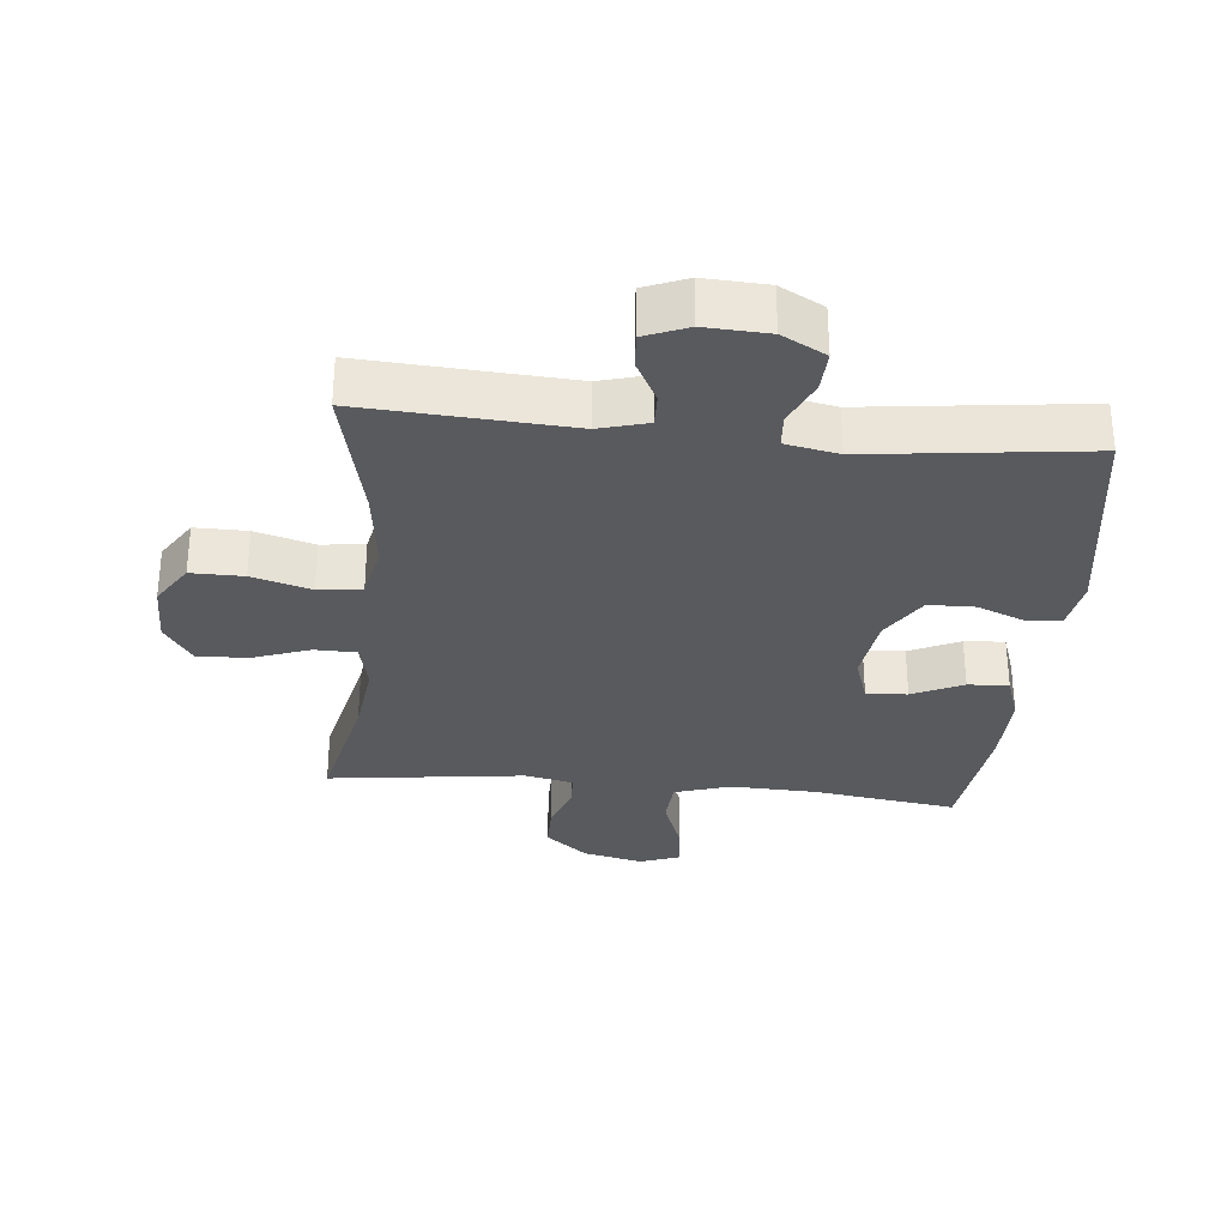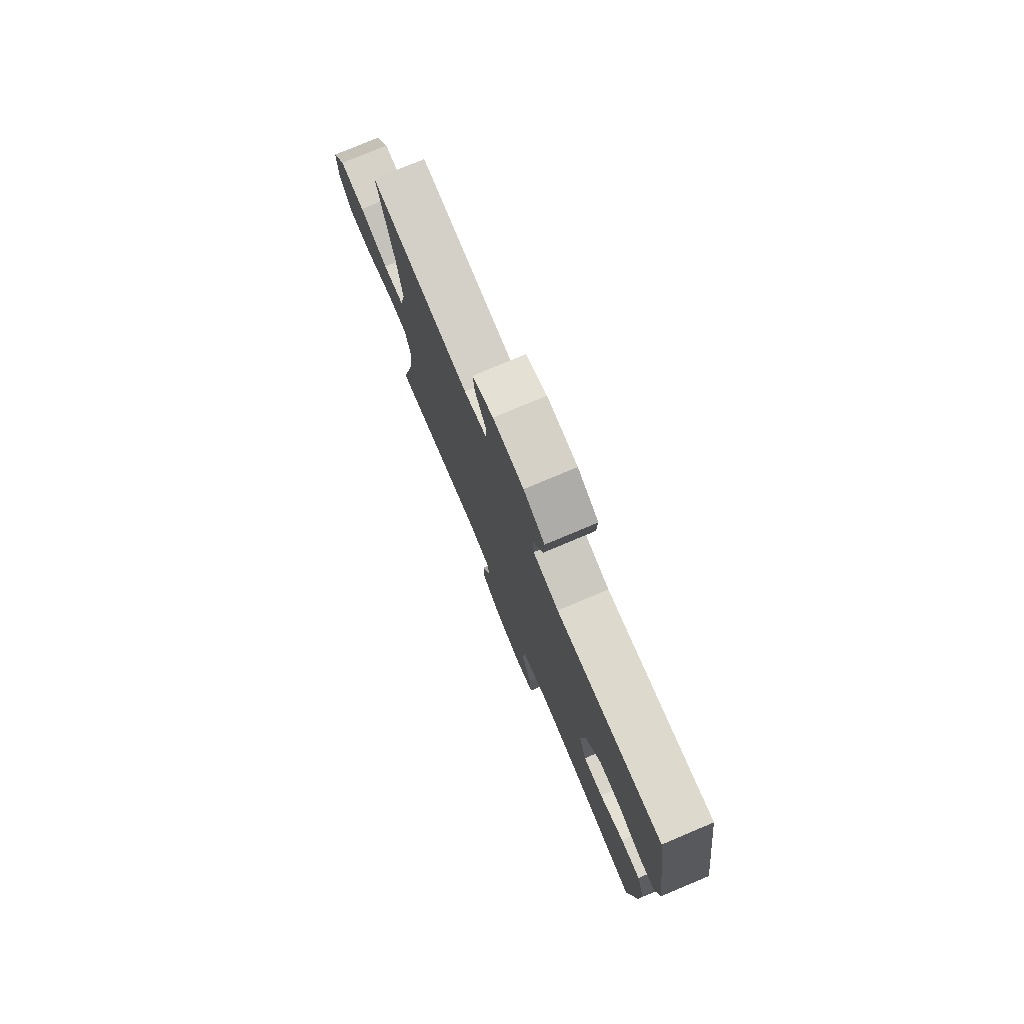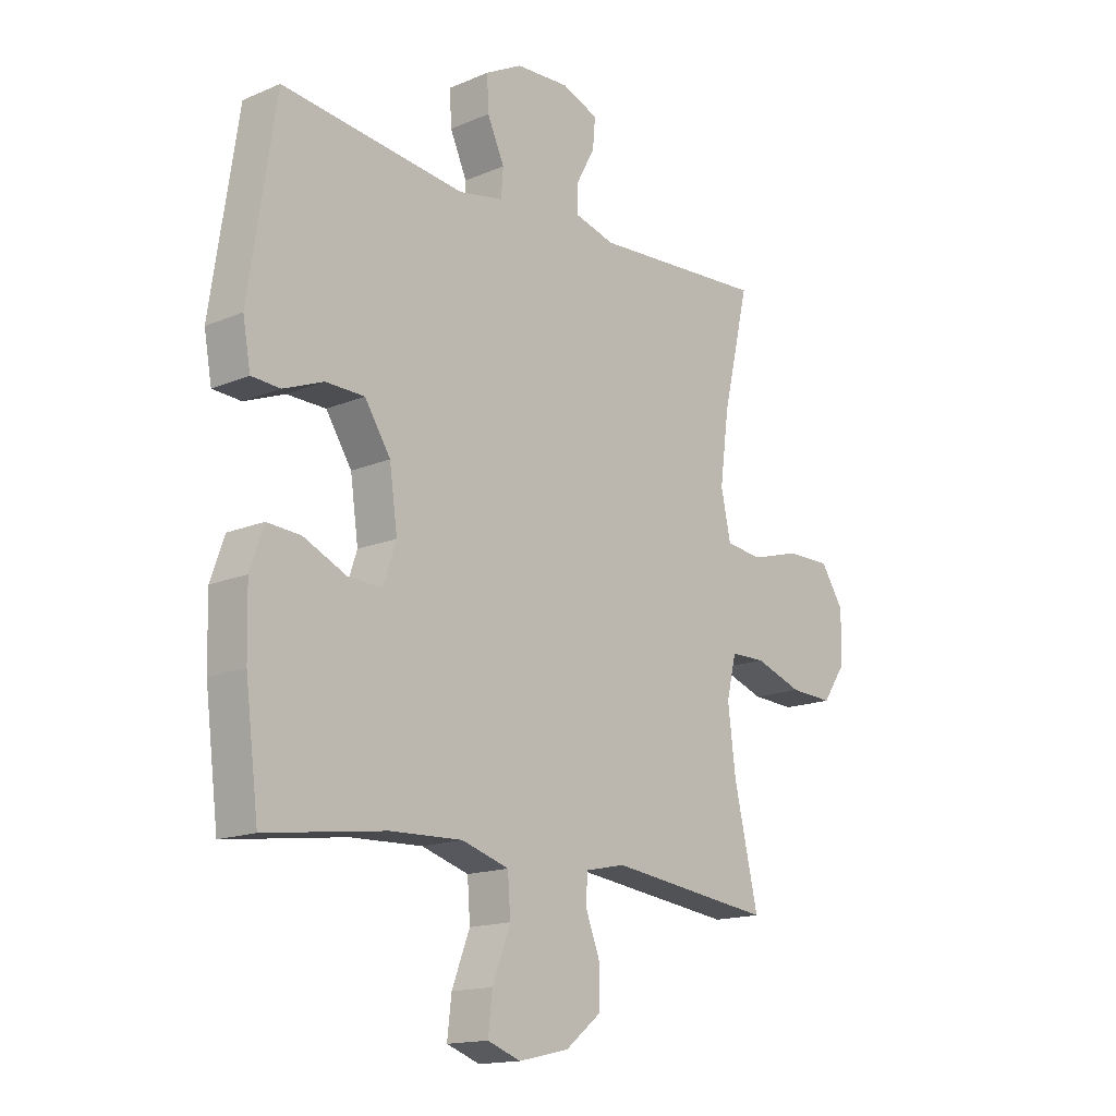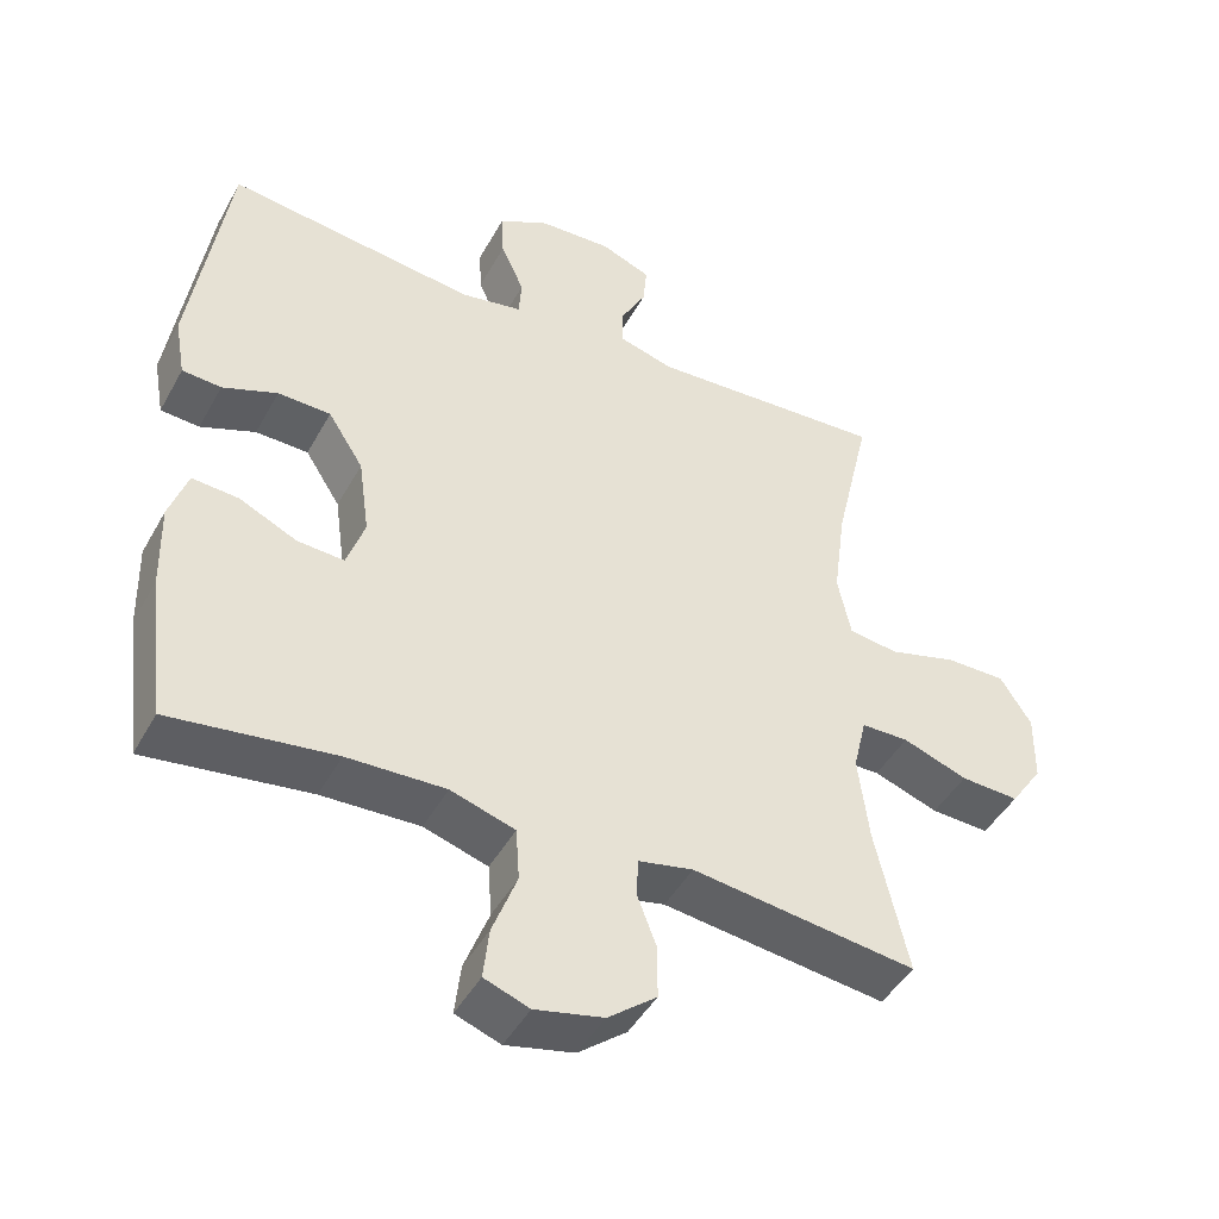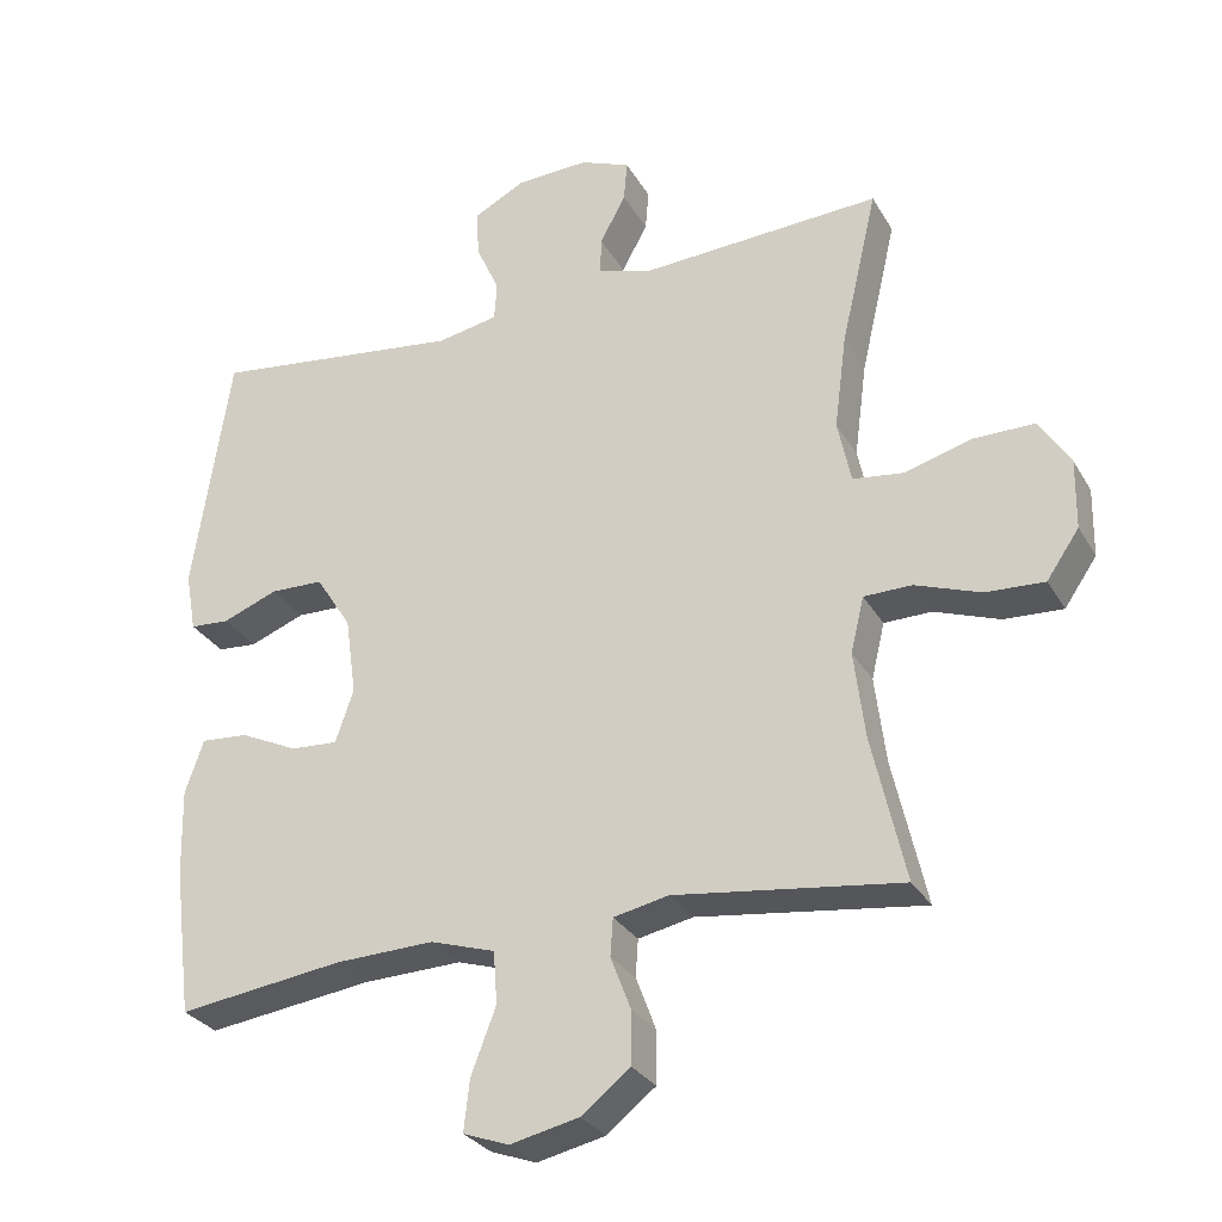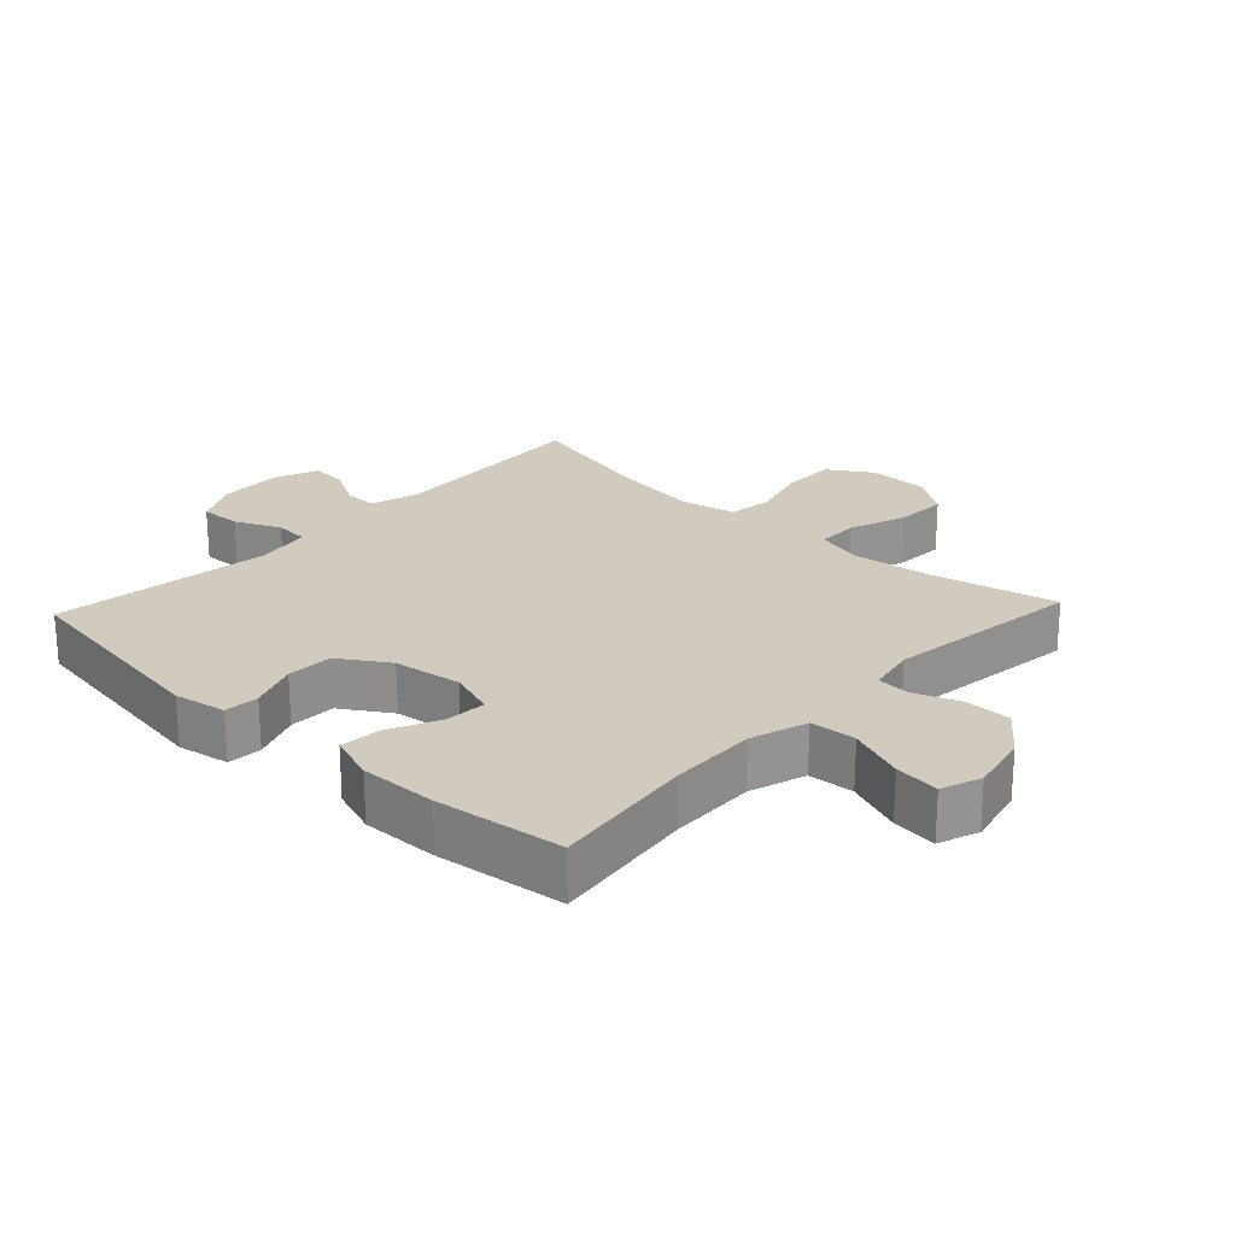
<metadata>
{"format":"obj","ext":"obj","renderer":"f3d","projection":"perspective","resolution":1024,"background":"white","views":[{"elev":-31.5,"azim":-5.7,"up":"+Y"},{"elev":77.4,"azim":67.2,"up":"+Z"},{"elev":-15.5,"azim":131.7,"up":"+Z"},{"elev":-45.3,"azim":152.5,"up":"+Z"},{"elev":-29.1,"azim":-155.2,"up":"+Z"},{"elev":23.3,"azim":133.2,"up":"+Y"}]}
</metadata>
<code>
o path310
v 0.552 0.0375 -0.2958
v 0.5549 0.0375 -0.1764
v 0.5293 0.0375 -0.1024
v 0.4652 0.0375 -0.107
v 0.3854 0.0375 -0.1442
v 0.3206 0.0375 -0.1482
v 0.2958 0.0375 -0.07497
v 0.3108 0.0375 0.03226
v 0.3596 0.0375 0.1084
v 0.4328 0.0375 0.1102
v 0.5088 0.0375 0.08055
v 0.5628 0.0375 0.08417
v 0.5774 0.0375 0.166
v 0.5268 0.0375 0.5034
v 0.1804 0.0375 0.4609
v 0.09625 0.0375 0.477
v 0.09264 0.0375 0.5297
v 0.1247 0.0375 0.6008
v 0.1277 0.0375 0.6653
v 0.05808 0.0375 0.7021
v -0.04254 0.0375 0.7067
v -0.1113 0.0375 0.6792
v -0.1065 0.0375 0.6232
v -0.07122 0.0375 0.5578
v -0.06982 0.0375 0.506
v -0.147 0.0375 0.4845
v -0.4751 0.0375 0.5034
v -0.4252 0.0375 0.2882
v -0.4083 0.0375 0.1586
v -0.4267 0.0375 0.07205
v -0.4954 0.0375 0.06308
v -0.589 0.0375 0.08948
v -0.6721 0.0375 0.08992
v -0.7153 0.0375 0.0231
v -0.7139 0.0375 -0.07225
v -0.6693 0.0375 -0.1374
v -0.5884 0.0375 -0.1334
v -0.4988 0.0375 -0.1015
v -0.4331 0.0375 -0.1025
v -0.4148 0.0375 -0.1789
v -0.4296 0.0375 -0.2981
v -0.4751 0.0375 -0.4983
v -0.1645 0.0375 -0.4584
v -0.08895 0.0375 -0.4742
v -0.08531 0.0375 -0.5256
v -0.1128 0.0375 -0.598
v -0.1125 0.0375 -0.6705
v -0.04533 0.0375 -0.7239
v 0.04915 0.0375 -0.7449
v 0.1117 0.0375 -0.7221
v 0.1037 0.0375 -0.6519
v 0.06964 0.0375 -0.5626
v 0.07473 0.0375 -0.4906
v 0.1637 0.0375 -0.4628
v 0.2997 0.0375 -0.4675
v 0.5268 0.0375 -0.4983
v 0.552 -0.0375 -0.2958
v 0.5549 -0.0375 -0.1764
v 0.5293 -0.0375 -0.1024
v 0.4652 -0.0375 -0.107
v 0.3854 -0.0375 -0.1442
v 0.3206 -0.0375 -0.1482
v 0.2958 -0.0375 -0.07497
v 0.3108 -0.0375 0.03226
v 0.3596 -0.0375 0.1084
v 0.4328 -0.0375 0.1102
v 0.5088 -0.0375 0.08055
v 0.5628 -0.0375 0.08417
v 0.5774 -0.0375 0.166
v 0.5268 -0.0375 0.5034
v 0.1804 -0.0375 0.4609
v 0.09625 -0.0375 0.477
v 0.09264 -0.0375 0.5297
v 0.1247 -0.0375 0.6008
v 0.1277 -0.0375 0.6653
v 0.05808 -0.0375 0.7021
v -0.04254 -0.0375 0.7067
v -0.1113 -0.0375 0.6792
v -0.1065 -0.0375 0.6232
v -0.07122 -0.0375 0.5578
v -0.06982 -0.0375 0.506
v -0.147 -0.0375 0.4845
v -0.4751 -0.0375 0.5034
v -0.4252 -0.0375 0.2882
v -0.4083 -0.0375 0.1586
v -0.4267 -0.0375 0.07205
v -0.4954 -0.0375 0.06308
v -0.589 -0.0375 0.08948
v -0.6721 -0.0375 0.08992
v -0.7153 -0.0375 0.0231
v -0.7139 -0.0375 -0.07225
v -0.6693 -0.0375 -0.1374
v -0.5884 -0.0375 -0.1334
v -0.4988 -0.0375 -0.1015
v -0.4331 -0.0375 -0.1025
v -0.4148 -0.0375 -0.1789
v -0.4296 -0.0375 -0.2981
v -0.4751 -0.0375 -0.4983
v -0.1645 -0.0375 -0.4584
v -0.08895 -0.0375 -0.4742
v -0.08531 -0.0375 -0.5256
v -0.1128 -0.0375 -0.598
v -0.1125 -0.0375 -0.6705
v -0.04533 -0.0375 -0.7239
v 0.04915 -0.0375 -0.7449
v 0.1117 -0.0375 -0.7221
v 0.1037 -0.0375 -0.6519
v 0.06964 -0.0375 -0.5626
v 0.07473 -0.0375 -0.4906
v 0.1637 -0.0375 -0.4628
v 0.2997 -0.0375 -0.4675
v 0.5268 -0.0375 -0.4983
v -0.04533 0.0375 -0.7239
v 0.04915 0.0375 -0.7449
v 0.1117 0.0375 -0.7221
v 0.1117 0.0375 -0.7221
v -0.1125 0.0375 -0.6705
v 0.1037 0.0375 -0.6519
v -0.1128 0.0375 -0.598
v 0.06964 0.0375 -0.5626
v -0.08531 0.0375 -0.5256
v 0.07473 0.0375 -0.4906
v 0.07473 0.0375 -0.4906
v -0.08895 0.0375 -0.4742
v -0.08895 0.0375 -0.4742
v 0.1637 0.0375 -0.4628
v 0.2997 0.0375 -0.4675
v 0.5268 0.0375 -0.4983
v 0.5268 0.0375 -0.4983
v -0.1645 0.0375 -0.4584
v -0.4751 0.0375 -0.4983
v -0.4751 0.0375 -0.4983
v -0.4296 0.0375 -0.2981
v 0.552 0.0375 -0.2958
v -0.4148 0.0375 -0.1789
v 0.5549 0.0375 -0.1764
v -0.4331 0.0375 -0.1025
v -0.4331 0.0375 -0.1025
v 0.3854 0.0375 -0.1442
v 0.3206 0.0375 -0.1482
v 0.3206 0.0375 -0.1482
v 0.5293 0.0375 -0.1024
v 0.5293 0.0375 -0.1024
v 0.2958 0.0375 -0.07497
v 0.4652 0.0375 -0.107
v -0.7139 0.0375 -0.07225
v -0.6693 0.0375 -0.1374
v -0.5884 0.0375 -0.1334
v -0.4988 0.0375 -0.1015
v 0.3108 0.0375 0.03226
v -0.7153 0.0375 0.0231
v -0.6721 0.0375 0.08992
v 0.3596 0.0375 0.1084
v -0.589 0.0375 0.08948
v -0.4954 0.0375 0.06308
v -0.4267 0.0375 0.07205
v -0.4267 0.0375 0.07205
v -0.4083 0.0375 0.1586
v 0.4328 0.0375 0.1102
v 0.5088 0.0375 0.08055
v 0.5628 0.0375 0.08417
v 0.5628 0.0375 0.08417
v 0.5774 0.0375 0.166
v -0.4252 0.0375 0.2882
v -0.4751 0.0375 0.5034
v -0.4751 0.0375 0.5034
v 0.1804 0.0375 0.4609
v 0.09625 0.0375 0.477
v 0.09625 0.0375 0.477
v -0.147 0.0375 0.4845
v 0.09264 0.0375 0.5297
v 0.5268 0.0375 0.5034
v 0.5268 0.0375 0.5034
v -0.06982 0.0375 0.506
v -0.06982 0.0375 0.506
v -0.07122 0.0375 0.5578
v 0.1247 0.0375 0.6008
v -0.1065 0.0375 0.6232
v 0.1277 0.0375 0.6653
v 0.1277 0.0375 0.6653
v -0.1113 0.0375 0.6792
v -0.1113 0.0375 0.6792
v 0.05808 0.0375 0.7021
v -0.04254 0.0375 0.7067
v -0.04533 -0.0375 -0.7239
v 0.04915 -0.0375 -0.7449
v 0.1117 -0.0375 -0.7221
v 0.1117 -0.0375 -0.7221
v -0.1125 -0.0375 -0.6705
v 0.1037 -0.0375 -0.6519
v -0.1128 -0.0375 -0.598
v 0.06964 -0.0375 -0.5626
v -0.08531 -0.0375 -0.5256
v 0.07473 -0.0375 -0.4906
v 0.07473 -0.0375 -0.4906
v -0.08895 -0.0375 -0.4742
v -0.08895 -0.0375 -0.4742
v 0.1637 -0.0375 -0.4628
v 0.2997 -0.0375 -0.4675
v 0.5268 -0.0375 -0.4983
v 0.5268 -0.0375 -0.4983
v -0.1645 -0.0375 -0.4584
v -0.4751 -0.0375 -0.4983
v -0.4751 -0.0375 -0.4983
v -0.4296 -0.0375 -0.2981
v 0.552 -0.0375 -0.2958
v -0.4148 -0.0375 -0.1789
v 0.5549 -0.0375 -0.1764
v -0.4331 -0.0375 -0.1025
v -0.4331 -0.0375 -0.1025
v 0.3854 -0.0375 -0.1442
v 0.3206 -0.0375 -0.1482
v 0.3206 -0.0375 -0.1482
v 0.5293 -0.0375 -0.1024
v 0.5293 -0.0375 -0.1024
v 0.2958 -0.0375 -0.07497
v 0.4652 -0.0375 -0.107
v -0.7139 -0.0375 -0.07225
v -0.6693 -0.0375 -0.1374
v -0.5884 -0.0375 -0.1334
v -0.4988 -0.0375 -0.1015
v 0.3108 -0.0375 0.03226
v -0.7153 -0.0375 0.0231
v -0.6721 -0.0375 0.08992
v 0.3596 -0.0375 0.1084
v -0.589 -0.0375 0.08948
v -0.4954 -0.0375 0.06308
v -0.4267 -0.0375 0.07205
v -0.4267 -0.0375 0.07205
v -0.4083 -0.0375 0.1586
v 0.4328 -0.0375 0.1102
v 0.5088 -0.0375 0.08055
v 0.5628 -0.0375 0.08417
v 0.5628 -0.0375 0.08417
v 0.5774 -0.0375 0.166
v -0.4252 -0.0375 0.2882
v -0.4751 -0.0375 0.5034
v -0.4751 -0.0375 0.5034
v 0.1804 -0.0375 0.4609
v 0.09625 -0.0375 0.477
v 0.09625 -0.0375 0.477
v -0.147 -0.0375 0.4845
v 0.09264 -0.0375 0.5297
v 0.5268 -0.0375 0.5034
v 0.5268 -0.0375 0.5034
v -0.06982 -0.0375 0.506
v -0.06982 -0.0375 0.506
v -0.07122 -0.0375 0.5578
v 0.1247 -0.0375 0.6008
v -0.1065 -0.0375 0.6232
v 0.1277 -0.0375 0.6653
v 0.1277 -0.0375 0.6653
v -0.1113 -0.0375 0.6792
v -0.1113 -0.0375 0.6792
v 0.05808 -0.0375 0.7021
v -0.04254 -0.0375 0.7067
f 199 212 198
f 218 220 223
f 206 211 199
f 207 216 209
f 255 249 251
f 216 198 212
f 243 249 248
f 246 243 248
f 206 208 211
f 248 256 250
f 193 194 196
f 202 205 203
f 236 230 242
f 209 227 221
f 222 239 240
f 189 185 191
f 248 255 256
f 194 198 216
f 225 231 244
f 242 240 246
f 186 190 185
f 202 196 216
f 235 231 232
f 211 208 217
f 228 222 230
f 207 202 216
f 190 186 187
f 212 199 211
f 206 199 200
f 217 208 214
f 226 220 221
f 236 242 237
f 230 222 242
f 196 194 216
f 205 202 207
f 191 192 193
f 246 240 243
f 255 248 249
f 226 221 227
f 219 220 218
f 228 216 222
f 250 256 253
f 209 216 228
f 194 193 192
f 242 222 240
f 227 209 228
f 239 225 244
f 185 192 191
f 244 231 235
f 192 185 190
f 235 232 233
f 222 225 239
f 224 223 226
f 223 220 226
f 48 49 105 104
f 49 116 188 105
f 47 48 104 103
f 50 51 107 106
f 46 47 103 102
f 51 52 108 107
f 45 46 102 101
f 52 123 195 108
f 125 45 101 197
f 53 54 110 109
f 55 129 201 111
f 43 44 100 99
f 54 55 111 110
f 132 43 99 204
f 41 42 98 97
f 56 1 57 112
f 40 41 97 96
f 1 2 58 57
f 138 40 96 210
f 5 141 213 61
f 2 143 215 58
f 6 7 63 62
f 4 5 61 60
f 3 4 60 59
f 35 36 92 91
f 36 37 93 92
f 37 38 94 93
f 38 39 95 94
f 7 8 64 63
f 34 35 91 90
f 33 34 90 89
f 8 9 65 64
f 32 33 89 88
f 31 32 88 87
f 157 31 87 229
f 29 30 86 85
f 10 11 67 66
f 11 162 234 67
f 12 13 69 68
f 9 10 66 65
f 28 29 85 84
f 166 28 84 238
f 15 169 241 71
f 26 27 83 82
f 16 17 73 72
f 173 15 71 245
f 13 14 70 69
f 175 26 82 247
f 24 25 81 80
f 17 18 74 73
f 23 24 80 79
f 18 180 252 74
f 182 23 79 254
f 19 20 76 75
f 21 22 78 77
f 20 21 77 76
f 127 126 140
f 146 151 148
f 134 127 139
f 135 137 144
f 183 179 177
f 144 140 126
f 171 176 177
f 174 176 171
f 134 139 136
f 176 178 184
f 121 124 122
f 130 131 133
f 164 170 158
f 137 149 155
f 150 168 167
f 117 119 113
f 176 184 183
f 122 144 126
f 153 172 159
f 170 174 168
f 114 113 118
f 130 144 124
f 163 160 159
f 139 145 136
f 156 158 150
f 135 144 130
f 118 115 114
f 140 139 127
f 134 128 127
f 145 142 136
f 154 149 148
f 164 165 170
f 158 170 150
f 124 144 122
f 133 135 130
f 119 121 120
f 174 171 168
f 183 177 176
f 154 155 149
f 147 146 148
f 156 150 144
f 178 181 184
f 137 156 144
f 122 120 121
f 170 168 150
f 155 156 137
f 167 172 153
f 113 119 120
f 172 163 159
f 120 118 113
f 163 161 160
f 150 167 153
f 152 154 151
f 151 154 148

</code>
